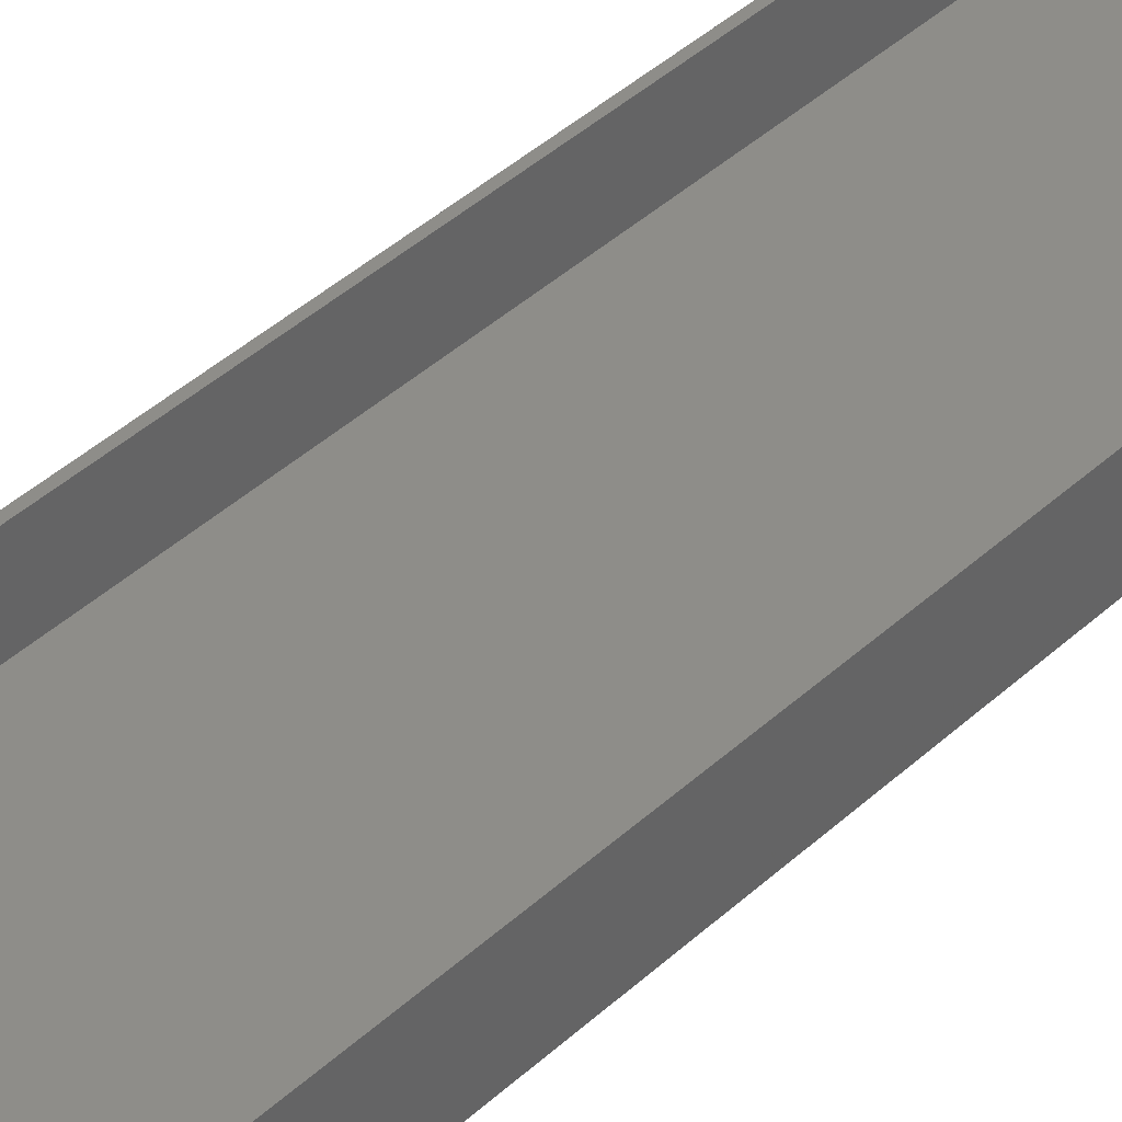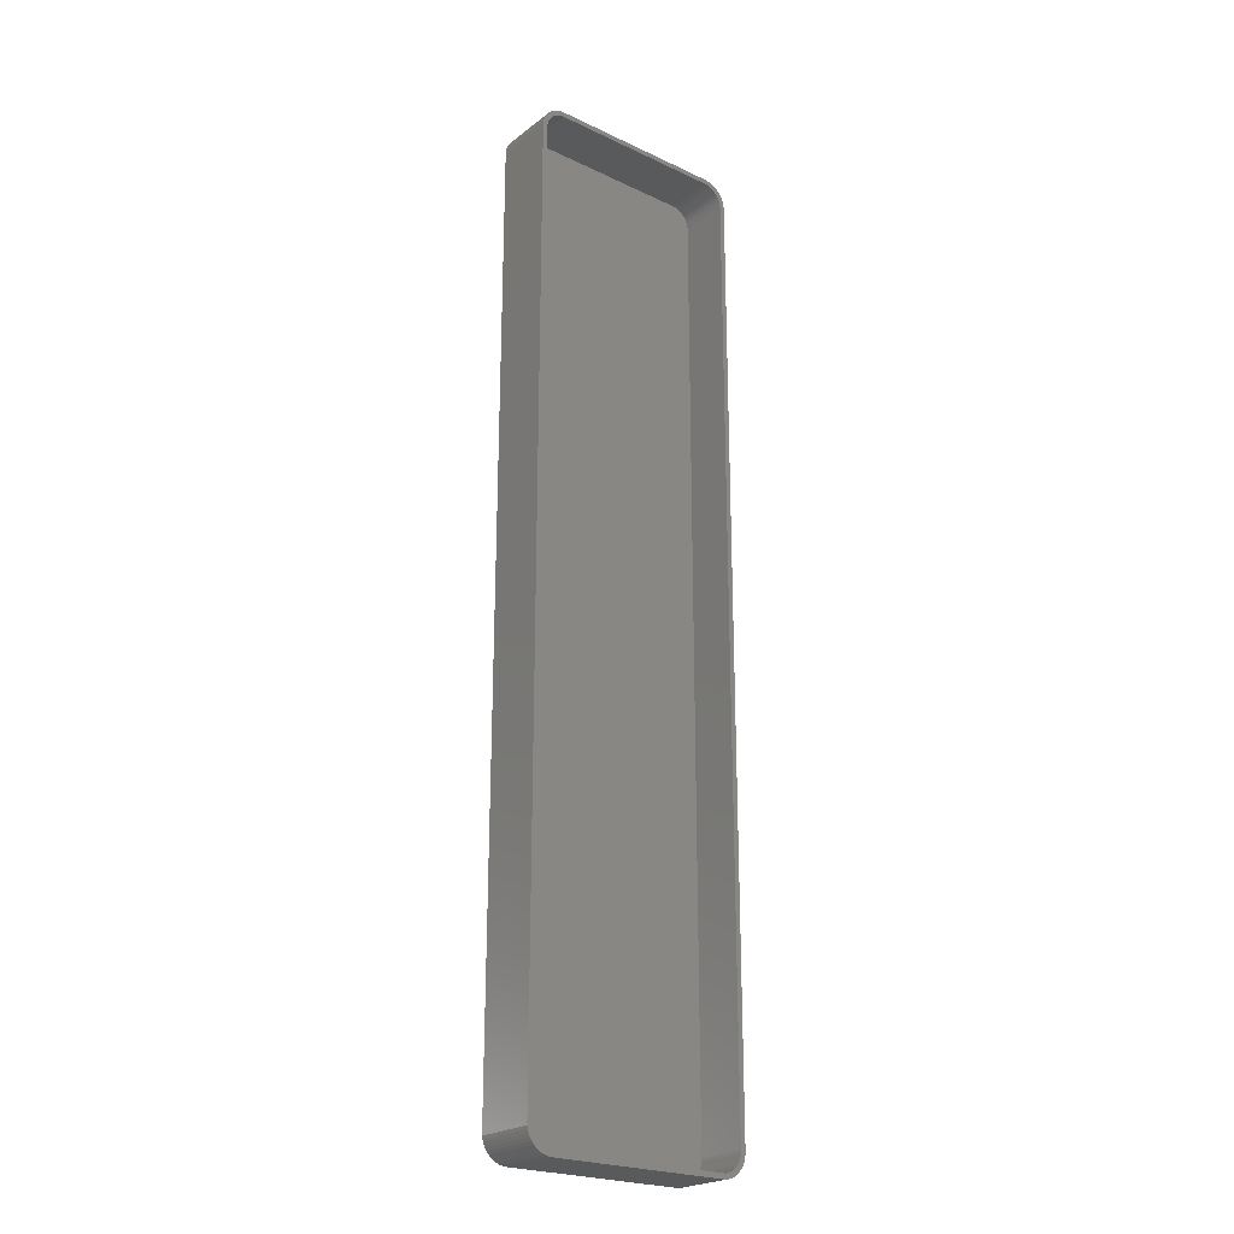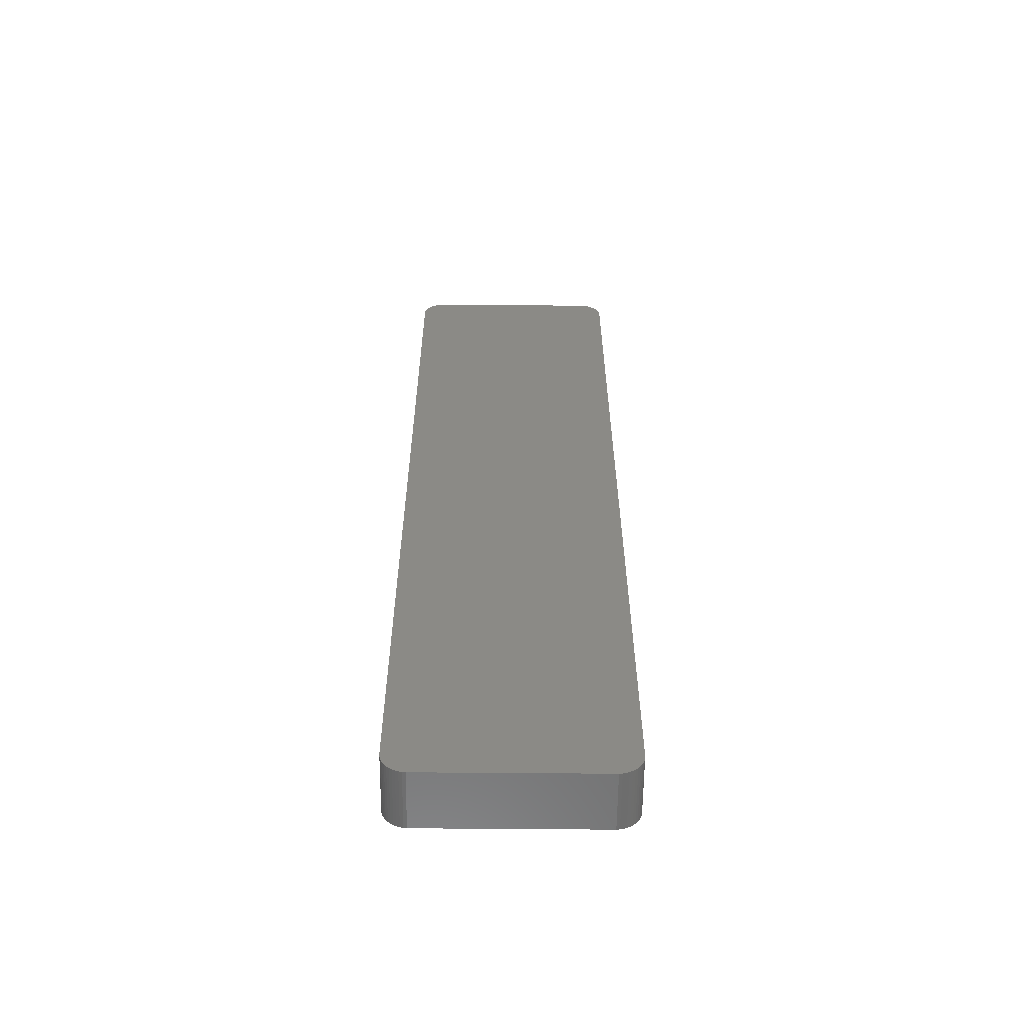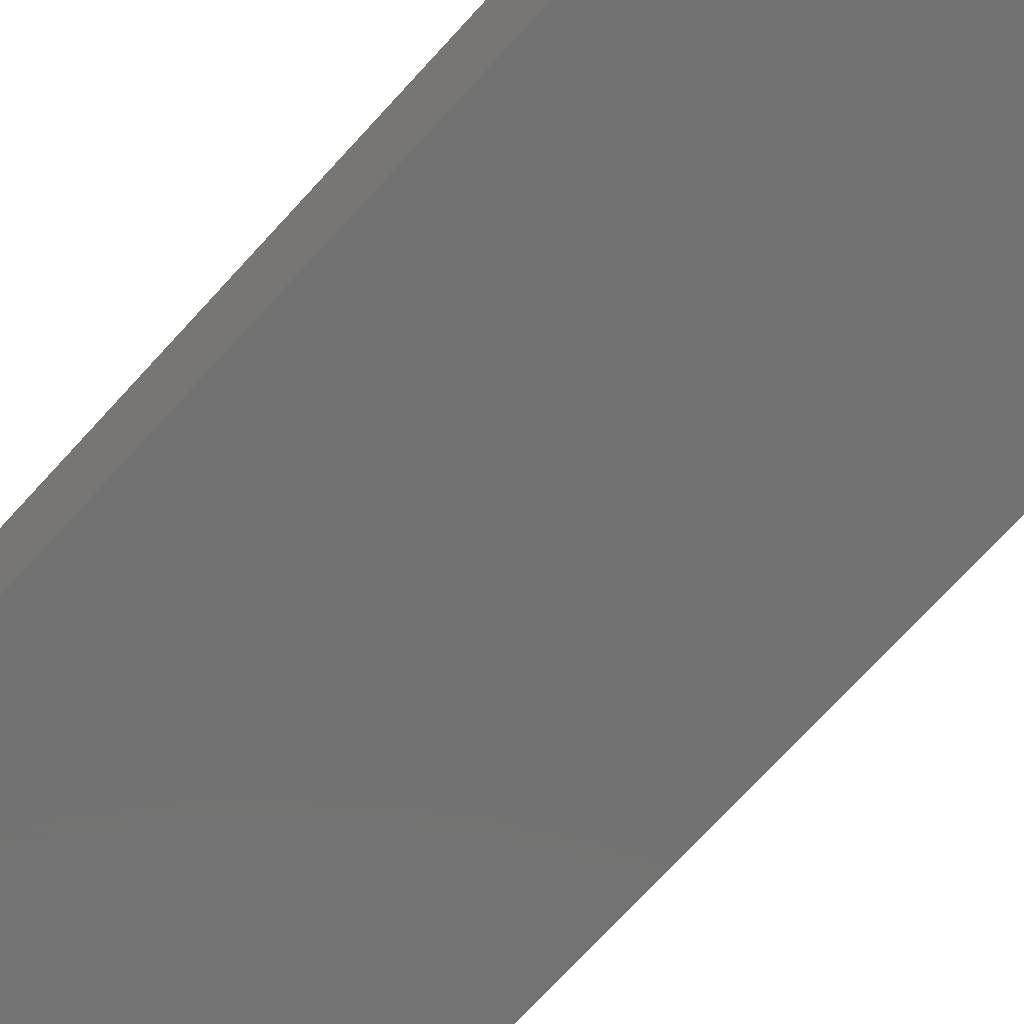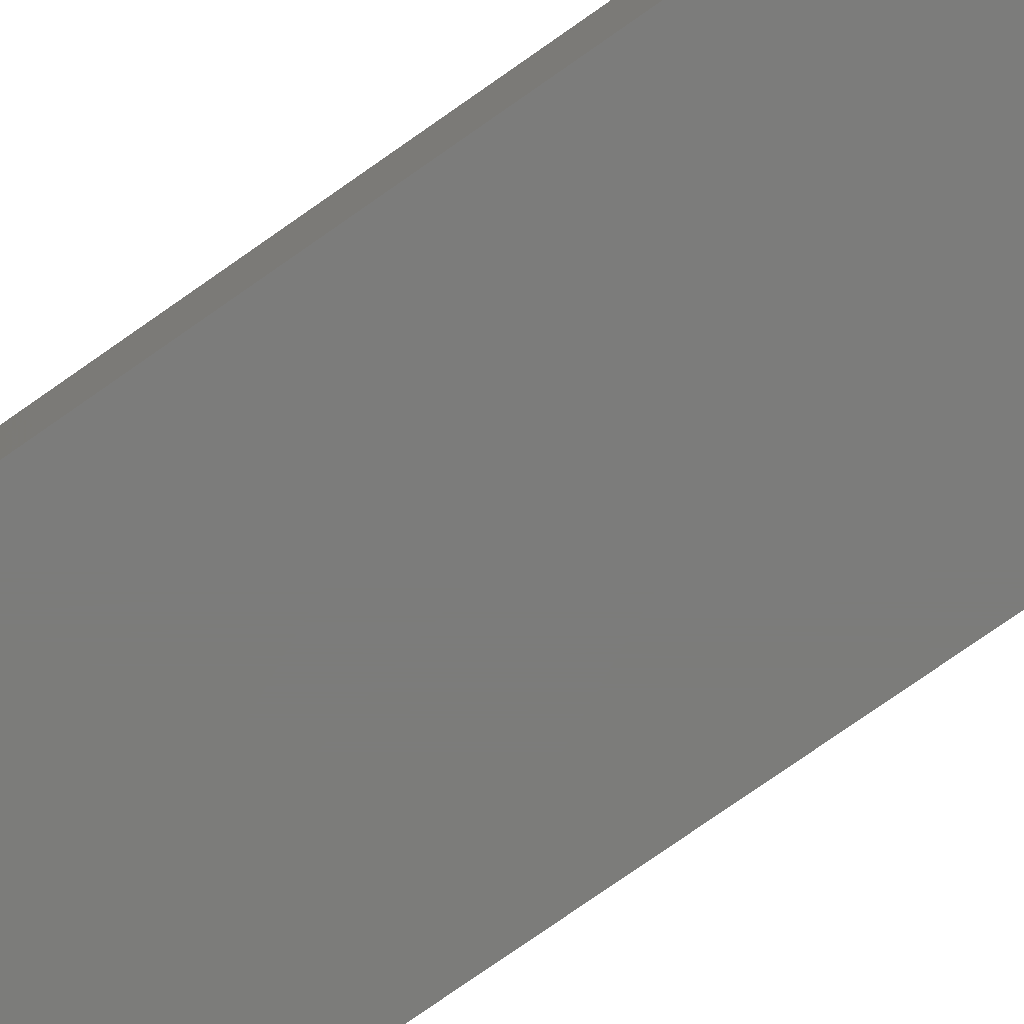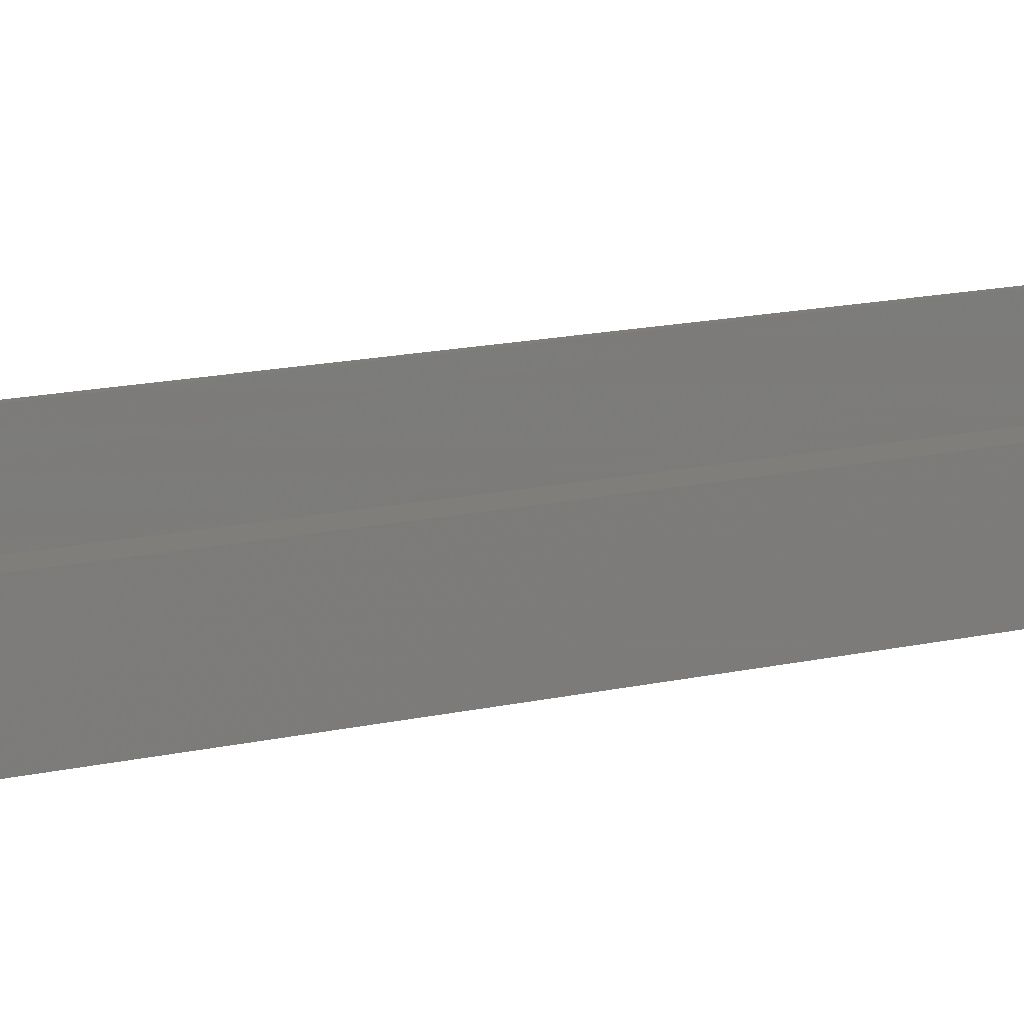
<metadata>
{"format":"stl","ext":"stl","renderer":"f3d","projection":"perspective","resolution":1024,"background":"white","views":[{"elev":39.6,"azim":-139.0,"up":"+Z"},{"elev":-23.2,"azim":-38.6,"up":"+Y"},{"elev":-60.0,"azim":179.5,"up":"+Y"},{"elev":-64.1,"azim":-40.8,"up":"+Z"},{"elev":-75.3,"azim":125.2,"up":"+Z"},{"elev":12.4,"azim":-120.8,"up":"+Z"}]}
</metadata>
<code>
# stl→obj: 208 verts, 412 faces
v 18.44 97.41 0
v 17.81 97.49 12
v 18.44 97.41 12
v 17.81 97.49 0
v -17.81 97.49 12
v -17.81 97.49 0
v -18.44 97.41 12
v -18.44 97.41 0
v -22.5 92.5 0
v -22.46 93.13 12
v -22.46 93.13 0
v -22.5 92.5 12
v -20.69 96.35 0
v -21.14 95.92 12
v -20.69 96.35 12
v -21.14 95.92 0
v 17.81 -97.49 0
v 18.44 -97.41 12
v 17.81 -97.49 12
v 18.44 -97.41 0
v -22.5 -92.5 0
v -22.5 -92.5 12
v 21.55 95.44 12
v 21.14 95.92 0
v 21.14 95.92 12
v 21.55 95.44 0
v -19.05 97.26 0
v -19.63 97.02 12
v -19.05 97.26 12
v -19.63 97.02 0
v 22.5 -92.5 12
v 22.5 92.5 0
v 22.5 92.5 12
v 22.5 -92.5 0
v -17.81 -97.49 0
v -17.81 -97.49 12
v -22.34 -93.74 0
v -22.46 -93.13 12
v -22.46 -93.13 0
v -22.34 -93.74 12
v -22.15 94.34 0
v -21.88 94.91 12
v -21.88 94.91 0
v -22.15 94.34 12
v -22.34 93.74 0
v -22.34 93.74 12
v -21.55 95.44 0
v -21.55 95.44 12
v 19.63 97.02 0
v 19.05 97.26 12
v 19.63 97.02 12
v 19.05 97.26 0
v 20.69 96.35 0
v 20.18 96.72 12
v 20.69 96.35 12
v 20.18 96.72 0
v -21.14 -95.92 0
v -21.55 -95.44 12
v -21.55 -95.44 0
v -21.14 -95.92 12
v 22.34 93.74 12
v 22.15 94.34 0
v 22.15 94.34 12
v 22.34 93.74 0
v 21.5 92.5 12
v 22.46 93.13 12
v 21.47 93 12
v 21.5 -92.5 12
v 21.37 93.49 12
v 22.46 -93.13 12
v 21.22 93.97 12
v 21.88 94.91 12
v 21.47 -93 12
v 21.01 94.43 12
v 22.34 -93.74 12
v 21.37 -93.49 12
v 20.74 94.85 12
v 20.42 95.24 12
v 20.05 95.58 12
v 19.64 95.88 12
v 19.2 96.12 12
v 18.74 96.3 12
v 18.25 96.43 12
v 17.75 96.49 12
v -17.75 96.49 12
v -18.25 96.43 12
v -18.74 96.3 12
v -19.2 96.12 12
v -19.64 95.88 12
v -20.18 96.72 12
v -20.05 95.58 12
v -20.42 95.24 12
v -20.74 94.85 12
v -21.01 94.43 12
v -21.22 93.97 12
v -21.37 93.49 12
v 22.15 -94.34 12
v 21.22 -93.97 12
v 21.88 -94.91 12
v 21.01 -94.43 12
v 21.55 -95.44 12
v 20.74 -94.85 12
v 21.14 -95.92 12
v 20.42 -95.24 12
v 20.69 -96.35 12
v 20.05 -95.58 12
v 20.18 -96.72 12
v 19.64 -95.88 12
v 19.63 -97.02 12
v 19.2 -96.12 12
v 19.05 -97.26 12
v 18.74 -96.3 12
v 18.25 -96.43 12
v 17.75 -96.49 12
v -17.75 -96.49 12
v -18.25 -96.43 12
v -18.44 -97.41 12
v -18.74 -96.3 12
v -19.05 -97.26 12
v -19.2 -96.12 12
v -19.63 -97.02 12
v -19.64 -95.88 12
v -20.18 -96.72 12
v -20.05 -95.58 12
v -20.69 -96.35 12
v -20.42 -95.24 12
v -20.74 -94.85 12
v -21.01 -94.43 12
v -21.88 -94.91 12
v -21.22 -93.97 12
v -22.15 -94.34 12
v -21.37 -93.49 12
v -21.47 -93 12
v -21.5 -92.5 12
v -21.5 92.5 12
v -21.47 93 12
v 22.46 -93.13 0
v 22.34 -93.74 0
v 22.15 -94.34 0
v 21.88 -94.91 0
v 22.46 93.13 0
v 21.55 -95.44 0
v 21.14 -95.92 0
v 20.69 -96.35 0
v 21.88 94.91 0
v 20.18 -96.72 0
v 19.63 -97.02 0
v 19.05 -97.26 0
v -18.44 -97.41 0
v -19.05 -97.26 0
v -19.63 -97.02 0
v -20.18 -96.72 0
v -20.69 -96.35 0
v -20.18 96.72 0
v -21.88 -94.91 0
v -22.15 -94.34 0
v 17.75 96.49 2
v 18.25 96.43 2
v -17.75 96.49 2
v -18.25 96.43 2
v -21.47 93 2
v -21.5 92.5 2
v -20.42 95.24 2
v -20.05 95.58 2
v -21.5 -92.5 2
v -19.2 96.12 2
v -18.74 96.3 2
v -17.75 -96.49 2
v -18.25 -96.43 2
v 21.5 -92.5 2
v 21.5 92.5 2
v 17.75 -96.49 2
v -21.47 -93 2
v -21.37 -93.49 2
v -21.22 -93.97 2
v -19.64 95.88 2
v -21.01 94.43 2
v -21.22 93.97 2
v -21.37 93.49 2
v -20.74 94.85 2
v 18.74 96.3 2
v 19.2 96.12 2
v 19.64 95.88 2
v 20.42 -95.24 2
v 20.05 -95.58 2
v 21.37 93.49 2
v 21.22 93.97 2
v 20.74 94.85 2
v 20.42 95.24 2
v 21.47 93 2
v 21.01 94.43 2
v 21.47 -93 2
v 21.37 -93.49 2
v 21.22 -93.97 2
v 20.05 95.58 2
v 21.01 -94.43 2
v 20.74 -94.85 2
v 19.64 -95.88 2
v 19.2 -96.12 2
v 18.74 -96.3 2
v 18.25 -96.43 2
v -18.74 -96.3 2
v -19.2 -96.12 2
v -19.64 -95.88 2
v -20.05 -95.58 2
v -20.42 -95.24 2
v -20.74 -94.85 2
v -21.01 -94.43 2
f 1 2 3
f 2 1 4
f 4 5 2
f 5 4 6
f 6 7 5
f 7 6 8
f 9 10 11
f 10 9 12
f 13 14 15
f 14 13 16
f 17 18 19
f 18 17 20
f 21 12 9
f 12 21 22
f 23 24 25
f 24 23 26
f 27 28 29
f 28 27 30
f 31 32 33
f 32 31 34
f 35 19 36
f 19 35 17
f 37 38 39
f 38 37 40
f 41 42 43
f 42 41 44
f 45 44 41
f 44 45 46
f 47 14 16
f 14 47 48
f 49 50 51
f 50 49 52
f 53 54 55
f 54 53 56
f 8 29 7
f 29 8 27
f 57 58 59
f 58 57 60
f 61 62 63
f 62 61 64
f 24 55 25
f 55 24 53
f 39 22 21
f 22 39 38
f 65 33 66
f 33 65 31
f 67 66 61
f 68 31 65
f 69 61 63
f 31 68 70
f 71 63 72
f 73 70 68
f 74 72 23
f 70 73 75
f 76 75 73
f 66 67 65
f 61 69 67
f 63 71 69
f 77 23 25
f 72 74 71
f 23 77 74
f 78 25 55
f 25 78 77
f 79 55 54
f 55 79 78
f 54 80 79
f 51 80 54
f 51 81 80
f 50 81 51
f 50 82 81
f 3 82 50
f 3 83 82
f 2 83 3
f 2 84 83
f 2 85 84
f 5 85 2
f 5 86 85
f 7 86 5
f 7 87 86
f 29 87 7
f 29 88 87
f 28 88 29
f 28 89 88
f 90 89 28
f 89 90 91
f 15 91 90
f 91 15 92
f 14 92 15
f 92 14 93
f 48 93 14
f 93 48 94
f 42 94 48
f 94 42 95
f 46 96 44
f 95 44 96
f 44 95 42
f 75 76 97
f 98 97 76
f 97 98 99
f 100 99 98
f 99 100 101
f 102 101 100
f 101 102 103
f 104 103 102
f 103 104 105
f 106 105 104
f 105 106 107
f 108 107 106
f 108 109 107
f 110 109 108
f 110 111 109
f 112 111 110
f 112 18 111
f 113 18 112
f 113 19 18
f 114 19 113
f 115 19 114
f 115 36 19
f 116 36 115
f 116 117 36
f 118 117 116
f 118 119 117
f 120 119 118
f 120 121 119
f 122 121 120
f 123 122 124
f 122 123 121
f 125 124 126
f 124 125 123
f 60 126 127
f 58 127 128
f 126 60 125
f 129 128 130
f 131 130 132
f 40 132 133
f 127 58 60
f 38 133 134
f 135 12 134
f 96 46 136
f 22 134 12
f 10 136 46
f 38 134 22
f 136 10 135
f 128 129 58
f 135 10 12
f 130 131 129
f 132 40 131
f 133 38 40
f 17 34 137
f 34 21 32
f 17 137 138
f 9 32 21
f 17 138 139
f 4 32 9
f 17 139 140
f 32 4 141
f 17 140 142
f 141 4 64
f 17 142 143
f 64 4 62
f 17 143 144
f 62 4 145
f 17 144 146
f 145 4 26
f 17 146 147
f 26 4 24
f 17 147 148
f 24 4 53
f 17 148 20
f 53 4 56
f 34 17 21
f 56 4 49
f 21 17 35
f 49 4 52
f 21 35 149
f 52 4 1
f 21 149 150
f 4 9 6
f 21 150 151
f 6 9 8
f 21 151 152
f 8 9 27
f 21 152 153
f 27 9 30
f 21 153 57
f 30 9 154
f 21 57 59
f 154 9 13
f 21 59 155
f 13 9 16
f 21 155 156
f 16 9 47
f 21 156 37
f 47 9 43
f 21 37 39
f 43 9 41
f 41 9 45
f 45 9 11
f 30 90 28
f 90 30 154
f 154 15 90
f 15 154 13
f 52 3 50
f 3 52 1
f 56 51 54
f 51 56 49
f 57 125 60
f 125 57 153
f 97 138 75
f 138 97 139
f 75 137 70
f 137 75 138
f 11 46 45
f 46 11 10
f 43 48 47
f 48 43 42
f 156 40 37
f 40 156 131
f 99 139 97
f 139 99 140
f 70 34 31
f 34 70 137
f 144 103 105
f 103 144 143
f 20 111 18
f 111 20 148
f 72 26 23
f 26 72 145
f 63 145 72
f 145 63 62
f 66 64 61
f 64 66 141
f 33 141 66
f 141 33 32
f 153 123 125
f 123 153 152
f 151 119 121
f 119 151 150
f 150 117 119
f 117 150 149
f 149 36 117
f 36 149 35
f 155 131 156
f 131 155 129
f 101 140 99
f 140 101 142
f 103 142 101
f 142 103 143
f 146 105 107
f 105 146 144
f 148 109 111
f 109 148 147
f 147 107 109
f 107 147 146
f 152 121 123
f 121 152 151
f 59 129 155
f 129 59 58
f 157 83 84
f 83 157 158
f 159 84 85
f 84 159 157
f 160 85 86
f 85 160 159
f 135 161 136
f 161 135 162
f 163 91 92
f 91 163 164
f 134 162 135
f 162 134 165
f 166 87 88
f 87 166 167
f 168 116 115
f 116 168 169
f 170 65 171
f 65 170 68
f 172 115 114
f 115 172 168
f 132 173 133
f 173 132 174
f 130 174 132
f 174 130 175
f 176 88 89
f 88 176 166
f 95 177 94
f 177 95 178
f 96 178 95
f 178 96 179
f 93 163 92
f 163 93 180
f 181 81 82
f 81 181 182
f 182 80 81
f 80 182 183
f 167 86 87
f 86 167 160
f 184 106 104
f 106 184 185
f 186 71 187
f 71 186 69
f 188 78 189
f 78 188 77
f 133 165 134
f 165 133 173
f 157 171 190
f 171 162 170
f 157 190 186
f 165 170 162
f 157 186 187
f 172 170 165
f 157 187 191
f 170 172 192
f 157 191 188
f 192 172 193
f 157 188 189
f 193 172 194
f 157 189 195
f 194 172 196
f 157 195 183
f 196 172 197
f 157 183 182
f 197 172 184
f 157 182 181
f 184 172 185
f 157 181 158
f 185 172 198
f 171 157 162
f 198 172 199
f 162 157 159
f 199 172 200
f 162 159 160
f 200 172 201
f 162 160 167
f 172 165 168
f 162 167 166
f 168 165 169
f 162 166 176
f 169 165 202
f 162 176 164
f 202 165 203
f 162 164 163
f 203 165 204
f 162 163 180
f 204 165 205
f 162 180 177
f 205 165 206
f 162 177 178
f 206 165 207
f 162 178 179
f 207 165 208
f 162 179 161
f 208 165 175
f 175 165 174
f 174 165 173
f 164 89 91
f 89 164 176
f 136 179 96
f 179 136 161
f 94 180 93
f 180 94 177
f 158 82 83
f 82 158 181
f 183 79 80
f 79 183 195
f 205 126 124
f 126 205 206
f 194 76 193
f 76 194 98
f 192 68 170
f 68 192 73
f 193 73 192
f 73 193 76
f 195 78 79
f 78 195 189
f 202 120 118
f 120 202 203
f 127 208 128
f 208 127 207
f 126 207 127
f 207 126 206
f 184 102 197
f 102 184 104
f 190 69 186
f 69 190 67
f 171 67 190
f 67 171 65
f 191 77 188
f 77 191 74
f 187 74 191
f 74 187 71
f 204 124 122
f 124 204 205
f 169 118 116
f 118 169 202
f 128 175 130
f 175 128 208
f 197 100 196
f 100 197 102
f 199 112 110
f 112 199 200
f 198 110 108
f 110 198 199
f 201 114 113
f 114 201 172
f 203 122 120
f 122 203 204
f 196 98 194
f 98 196 100
f 185 108 106
f 108 185 198
f 200 113 112
f 113 200 201

</code>
